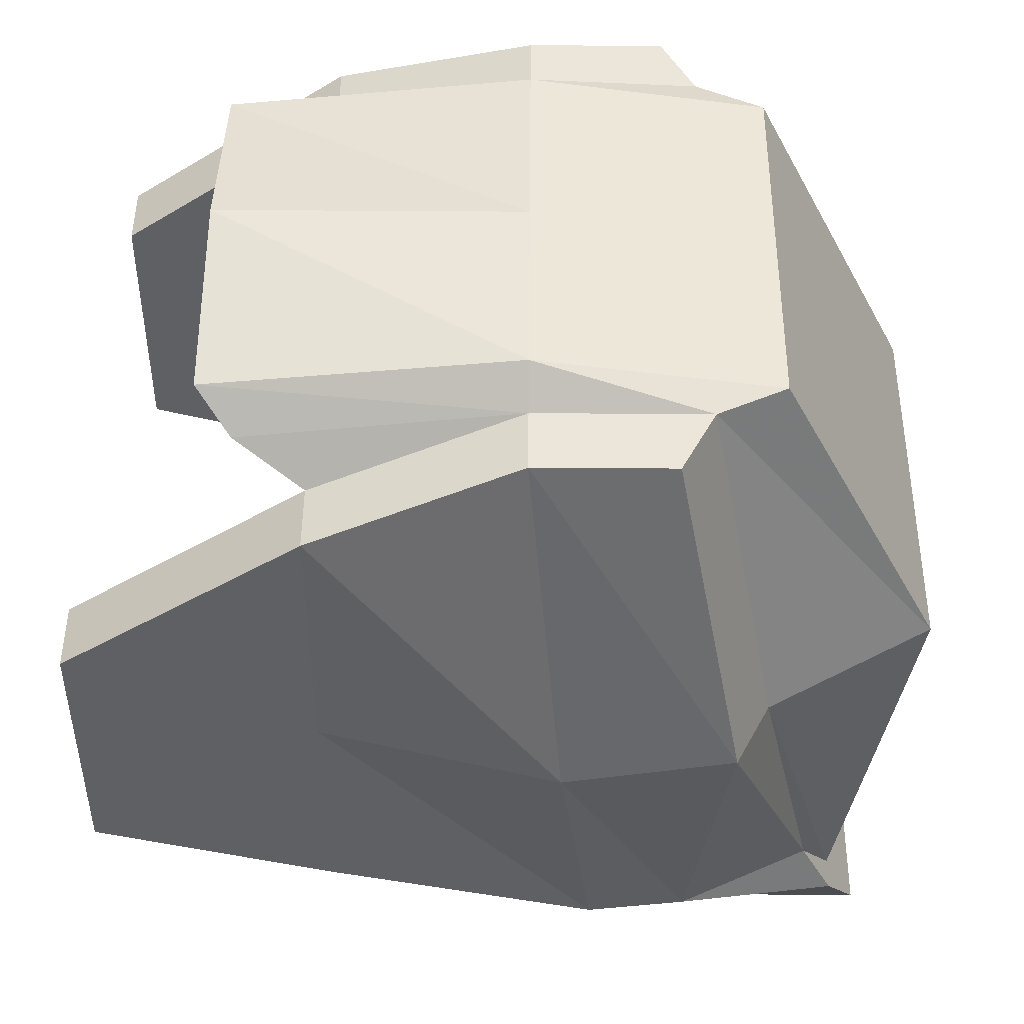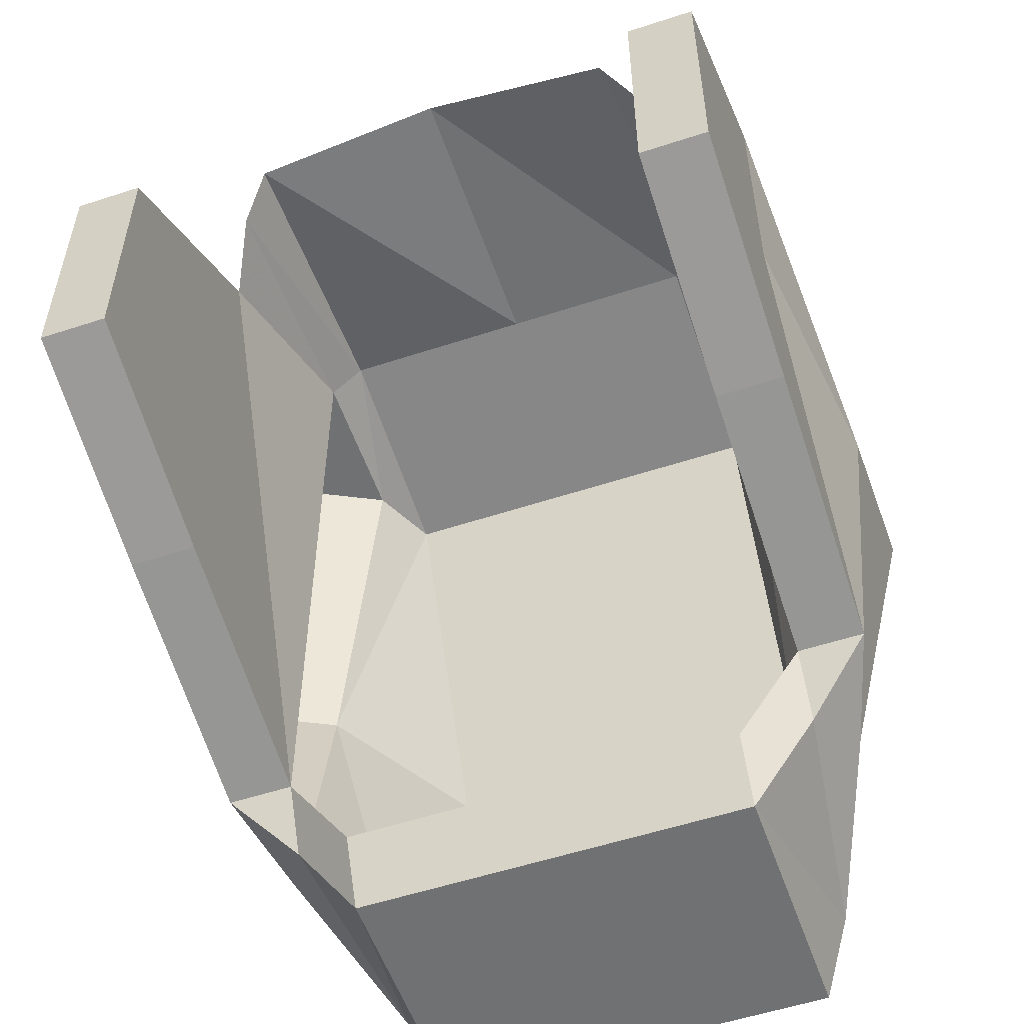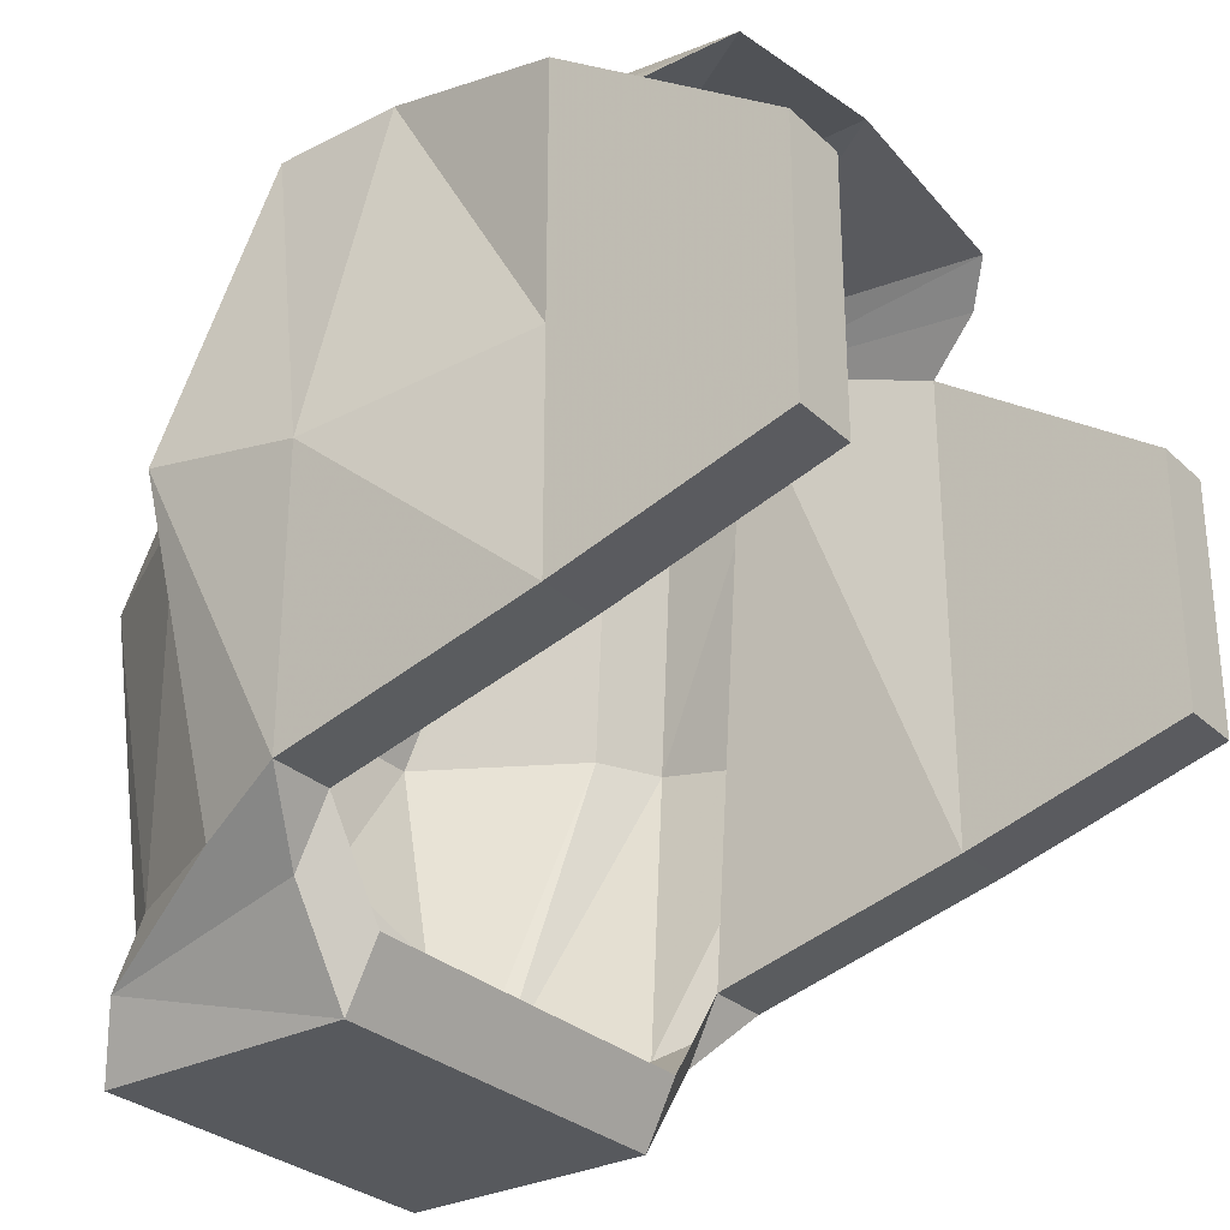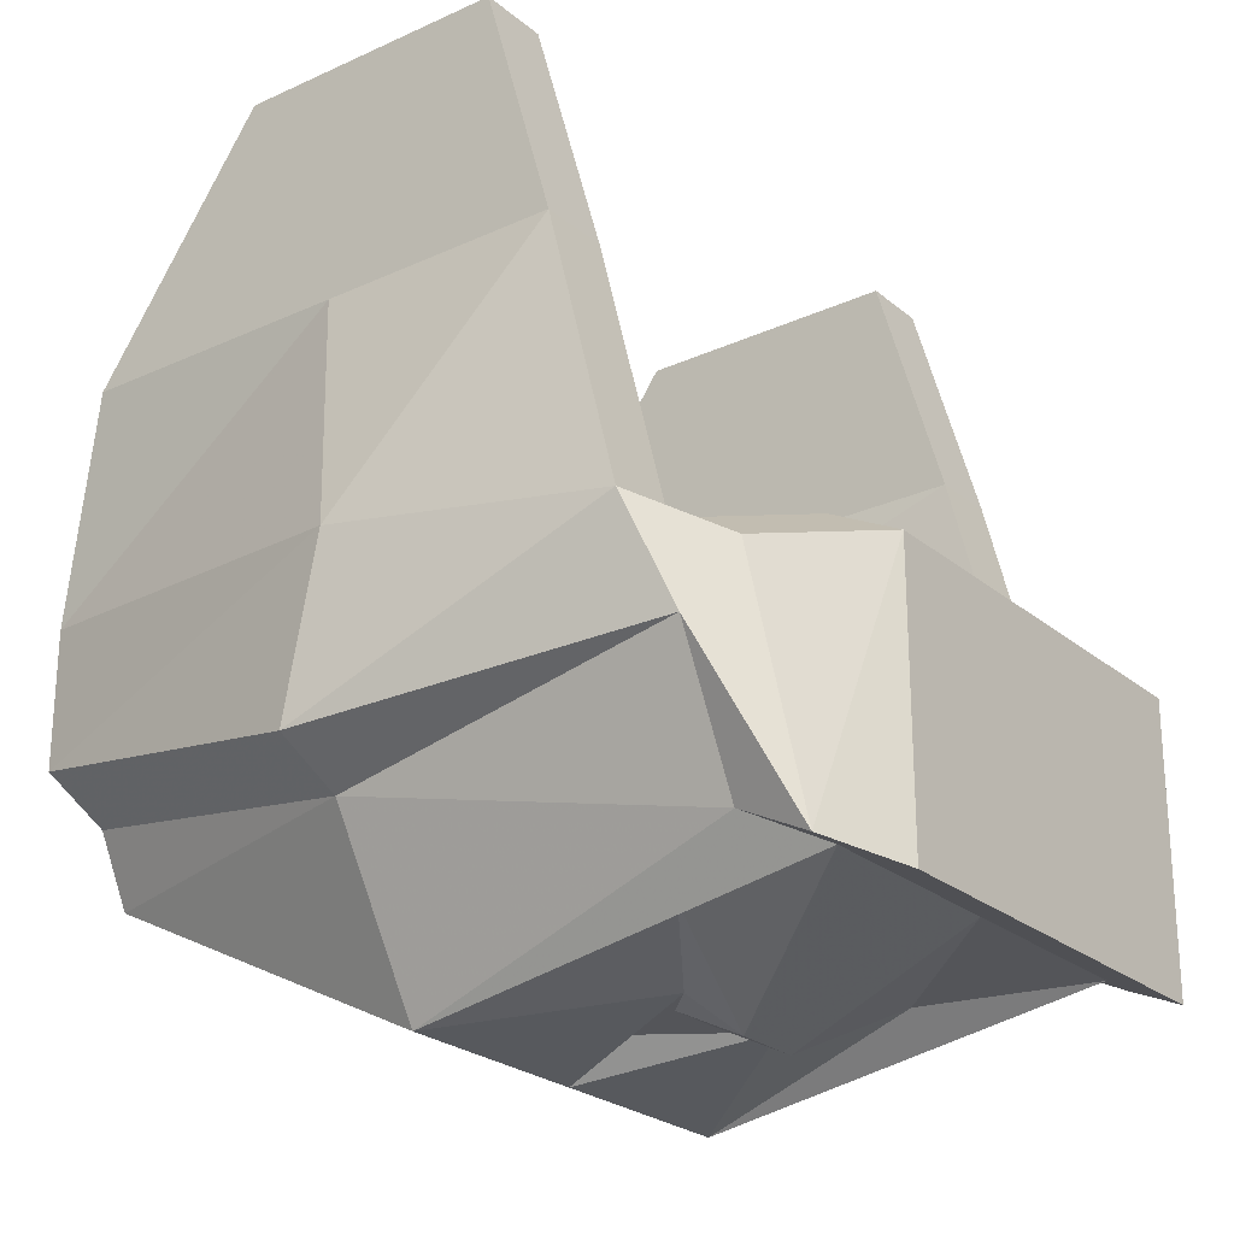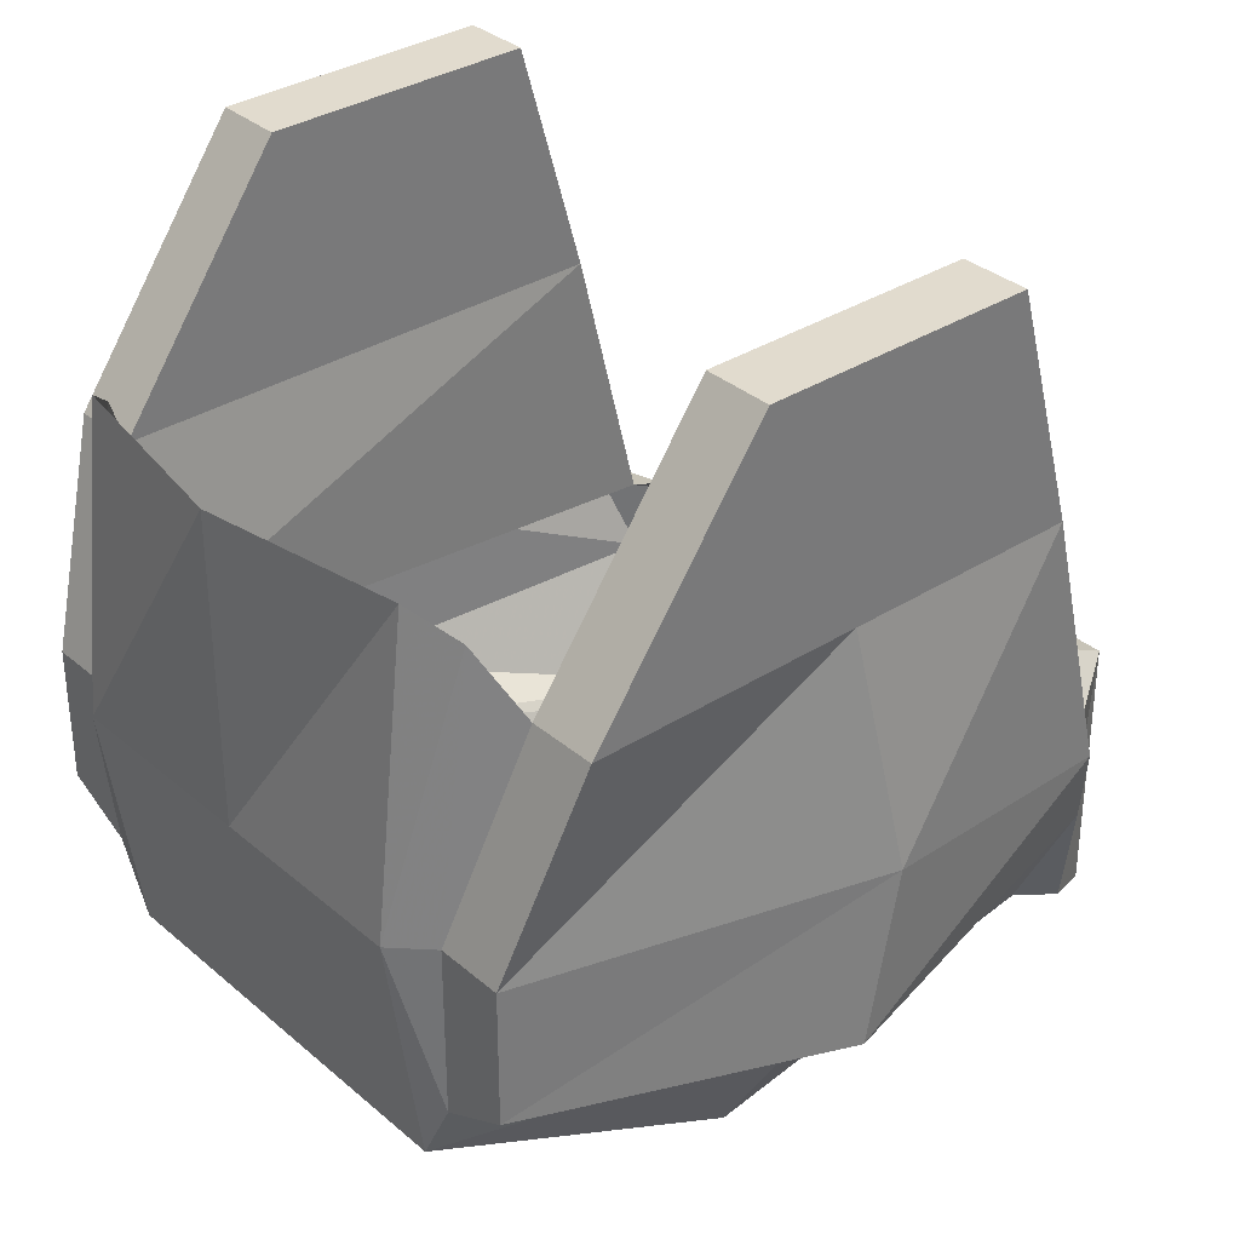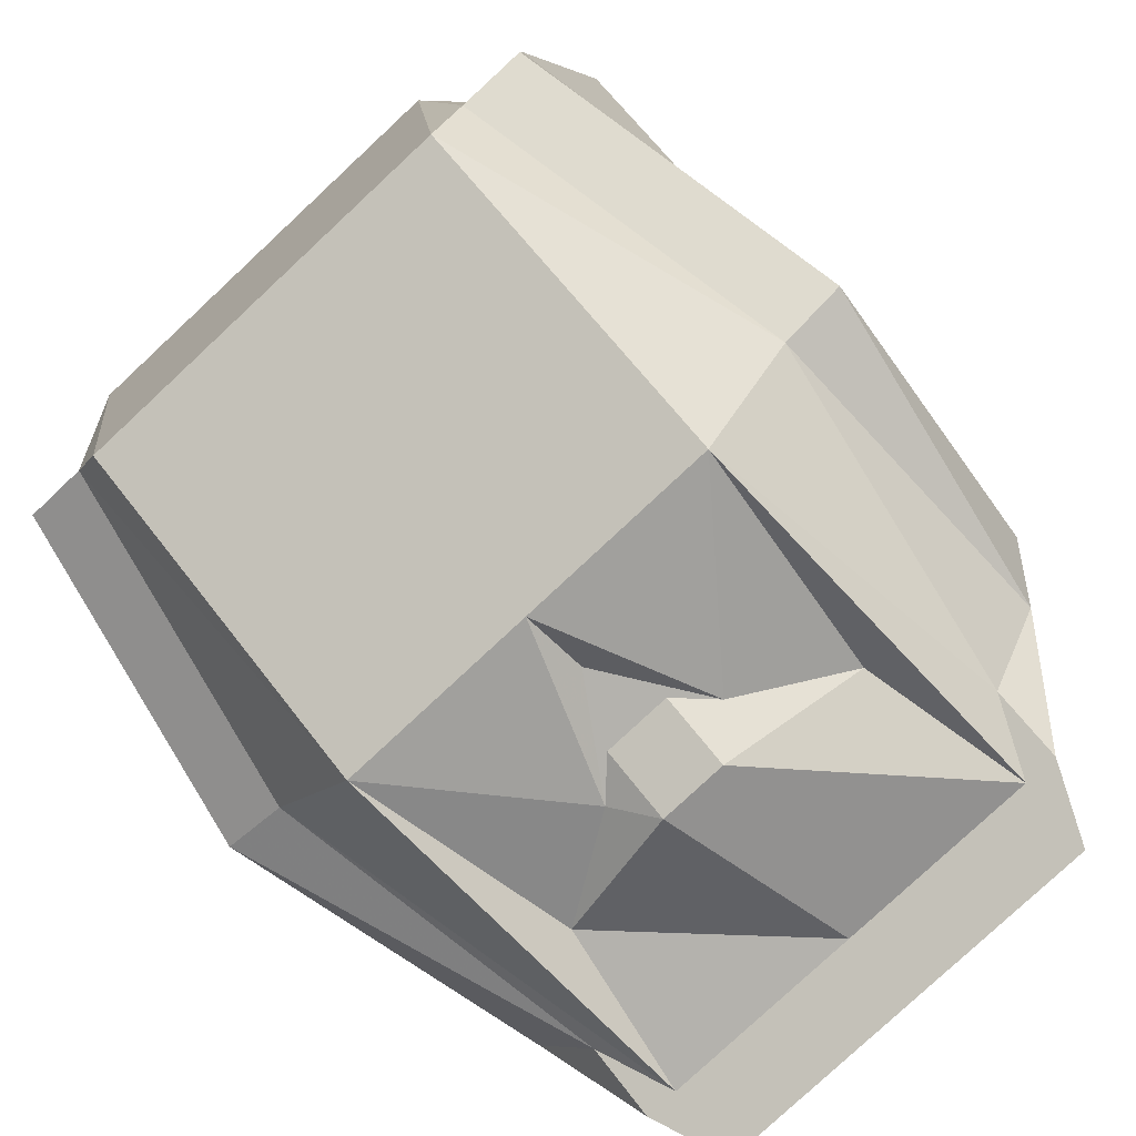
<metadata>
{"format":"obj","ext":"obj","renderer":"f3d","projection":"perspective","resolution":1024,"background":"white","views":[{"elev":47.4,"azim":-89.5,"up":"+Z"},{"elev":-55.1,"azim":-160.9,"up":"+Z"},{"elev":-29.4,"azim":127.0,"up":"+Z"},{"elev":-24.6,"azim":127.0,"up":"+Y"},{"elev":33.8,"azim":49.0,"up":"+Y"},{"elev":-79.6,"azim":43.0,"up":"+Y"}]}
</metadata>
<code>
v -0.01562 -1.516 -0.07031
v -0.03906 -1.508 -0.08594
v -0.007812 -1.523 -0.07812
v -0.007812 -1.516 -0.0625
v 0 -1.516 -0.0625
v 0 -1.516 -0.04688
v 0 -1.523 -0.03125
v -0.04688 -1.523 -0.03125
v -0.04688 -1.508 -0.125
v 0 -1.508 -0.125
v 0.007812 -1.523 -0.07812
v 0.01562 -1.516 -0.07031
v 0.03906 -1.508 -0.08594
v 0.04688 -1.523 -0.03125
v 0.007812 -1.516 -0.0625
v 0.04688 -1.484 0.04688
v 0 -1.484 0.04688
v -0.04688 -1.484 0.04688
v -0.05469 -1.469 0.04688
v -0.07031 -1.484 -0.03125
v -0.05469 -1.5 -0.1094
v -0.05469 -1.508 -0.125
v -0.04688 -1.516 -0.1406
v 0 -1.516 -0.1406
v 0.04688 -1.508 -0.125
v 0.05469 -1.5 -0.1094
v 0.07031 -1.484 -0.03125
v 0.05469 -1.469 0.04688
v 0.04688 -1.43 0.05469
v 0 -1.43 0.05469
v -0.04688 -1.43 0.05469
v -0.05469 -1.43 0.04688
v -0.07031 -1.43 0.04688
v -0.07031 -1.461 0.04688
v -0.08594 -1.477 -0.03125
v -0.07031 -1.469 -0.1094
v -0.0625 -1.453 -0.1172
v -0.04688 -1.453 -0.1406
v 0 -1.453 -0.1406
v 0.04688 -1.516 -0.1406
v 0.05469 -1.508 -0.125
v 0.07031 -1.469 -0.1094
v 0.08594 -1.477 -0.03125
v 0.07031 -1.461 0.04688
v 0.05469 -1.43 0.04688
v 0.05469 -1.367 0.03906
v 0.04688 -1.359 0.04688
v 0 -1.359 0.05469
v -0.04688 -1.359 0.04688
v -0.05469 -1.367 0.03906
v -0.0625 -1.383 0.03125
v -0.07812 -1.383 0.03125
v -0.08594 -1.438 -0.03906
v 0.07812 -1.445 -0.1016
v 0.08594 -1.438 -0.03906
v 0.07031 -1.43 0.04688
v 0.0625 -1.383 0.03125
v 0.07812 -1.383 -0.08594
v 0.07812 -1.383 -0.03125
v 0.07812 -1.383 0.03125
v 0.0625 -1.328 -0.007812
v 0.0625 -1.383 -0.08594
v 0.0625 -1.445 -0.1016
v 0.07812 -1.328 -0.07031
v 0.07812 -1.328 -0.007812
v 0.0625 -1.328 -0.07031
v 0.0625 -1.453 -0.1172
v 0.04688 -1.445 -0.125
v 0.04688 -1.453 -0.1406
v 0 -1.445 -0.125
v -0.04688 -1.445 -0.125
v -0.0625 -1.445 -0.1016
v -0.07812 -1.445 -0.1016
v -0.0625 -1.383 -0.08594
v -0.0625 -1.328 -0.07031
v -0.0625 -1.328 -0.007812
v -0.07812 -1.328 -0.007812
v -0.07812 -1.383 -0.03125
v -0.07812 -1.383 -0.08594
v -0.07812 -1.328 -0.07031
f 1 2 3
f 1 3 4
f 1 4 5
f 1 5 6
f 12 11 13
f 12 6 15
f 12 15 11
f 5 15 6
f 1 6 7
f 1 7 8
f 1 8 2
f 2 8 9
f 2 9 10
f 2 10 3
f 3 10 11
f 3 11 5
f 3 5 4
f 12 13 14
f 12 14 7
f 12 7 6
f 11 15 5
f 7 14 16
f 7 16 17
f 7 17 8
f 8 17 18
f 8 18 19
f 8 19 20
f 8 20 9
f 9 20 21
f 9 21 22
f 9 22 23
f 9 23 10
f 10 23 24
f 10 24 25
f 10 25 11
f 11 25 13
f 13 25 14
f 14 25 26
f 14 26 27
f 14 27 16
f 16 27 28
f 16 28 29
f 16 29 17
f 17 29 30
f 17 30 18
f 18 30 31
f 18 31 19
f 19 31 32
f 21 36 22
f 24 40 25
f 25 40 26
f 26 40 41
f 26 41 42
f 28 45 29
f 29 45 46
f 29 46 47
f 29 47 30
f 30 47 48
f 30 48 31
f 31 48 49
f 31 49 32
f 32 49 50
f 32 50 51
f 33 52 53
f 33 53 35
f 33 35 34
f 43 42 54
f 43 54 55
f 43 55 44
f 44 55 56
f 45 57 46
f 55 54 58
f 55 58 59
f 55 59 56
f 56 59 60
f 59 58 64
f 59 64 65
f 59 65 60
f 61 65 66
f 52 77 78
f 52 78 53
f 53 78 73
f 53 73 36
f 53 36 35
f 66 65 64
f 73 78 79
f 75 80 76
f 76 80 77
f 77 80 79
f 77 79 78
f 19 32 33
f 19 33 34
f 19 34 20
f 20 34 35
f 20 35 21
f 21 35 36
f 26 42 27
f 27 42 43
f 27 43 28
f 28 43 44
f 28 44 45
f 32 51 52
f 32 52 33
f 44 56 45
f 45 56 57
f 56 60 57
f 57 60 61
f 60 65 61
f 51 76 77
f 51 77 52
f 22 36 37
f 22 37 38
f 22 38 23
f 23 38 24
f 24 38 39
f 24 39 40
f 62 66 64
f 62 64 58
f 62 58 63
f 63 58 54
f 63 54 67
f 63 67 68
f 68 67 69
f 68 69 70
f 70 69 39
f 70 39 71
f 71 39 38
f 71 38 72
f 72 38 37
f 72 37 73
f 72 73 74
f 40 39 69
f 40 69 41
f 41 69 67
f 41 67 54
f 41 54 42
f 73 79 74
f 74 79 75
f 75 79 80
f 37 36 73
f 57 61 62
f 57 62 63
f 57 63 45
f 61 66 62
f 72 74 32
f 32 74 51
f 51 74 75
f 51 75 76

</code>
